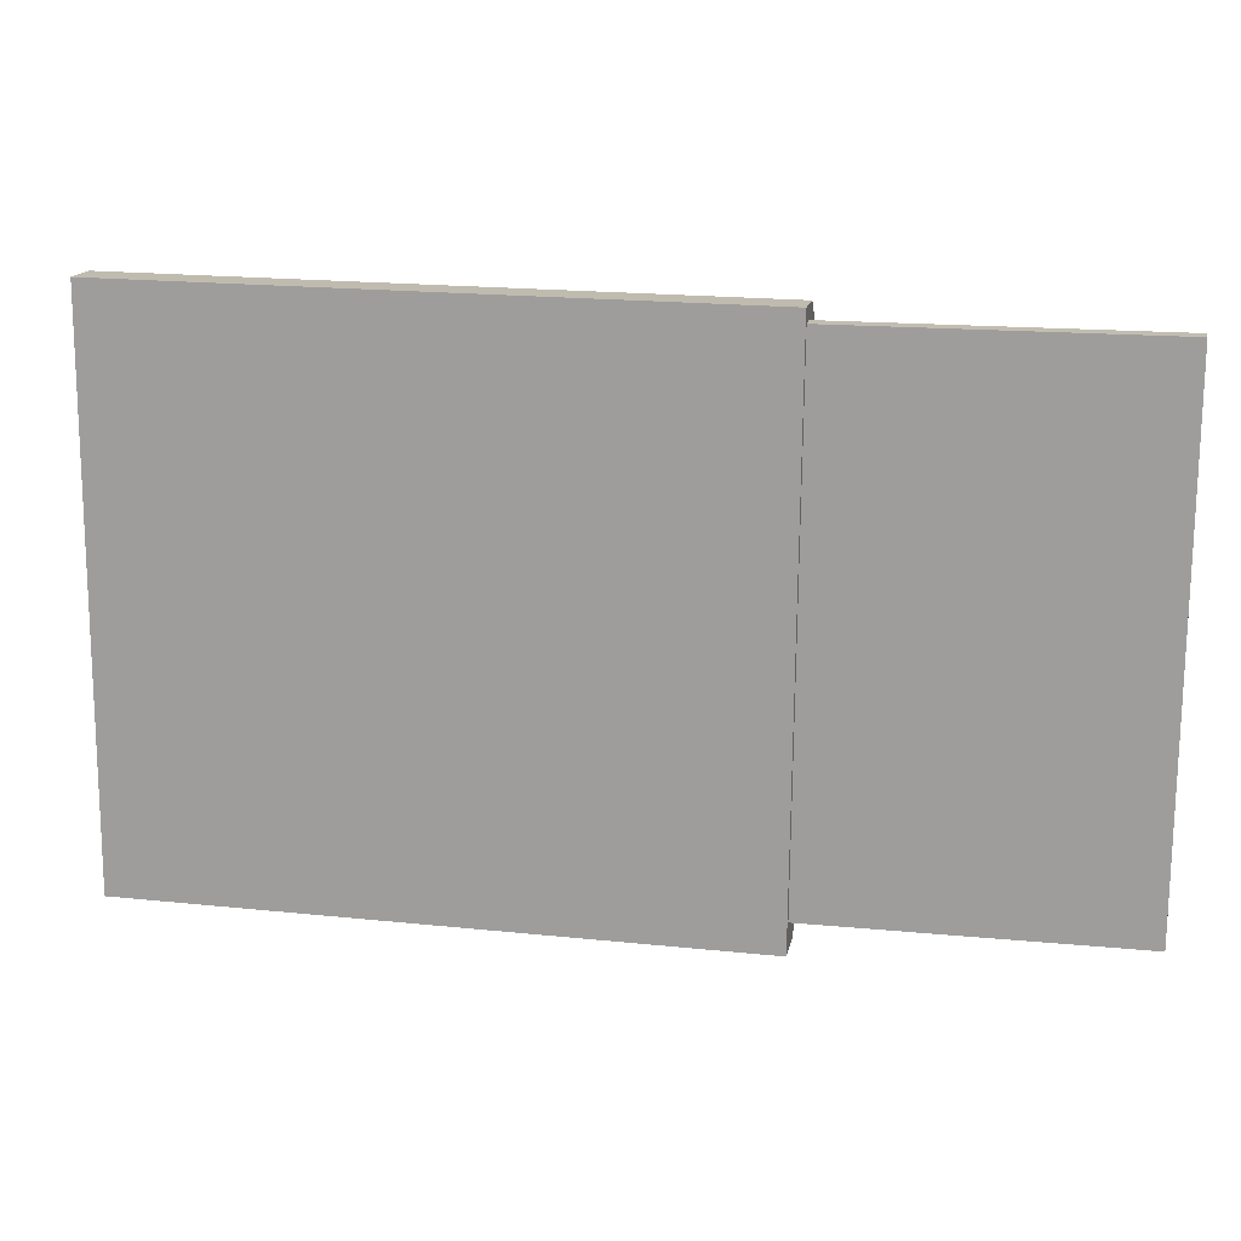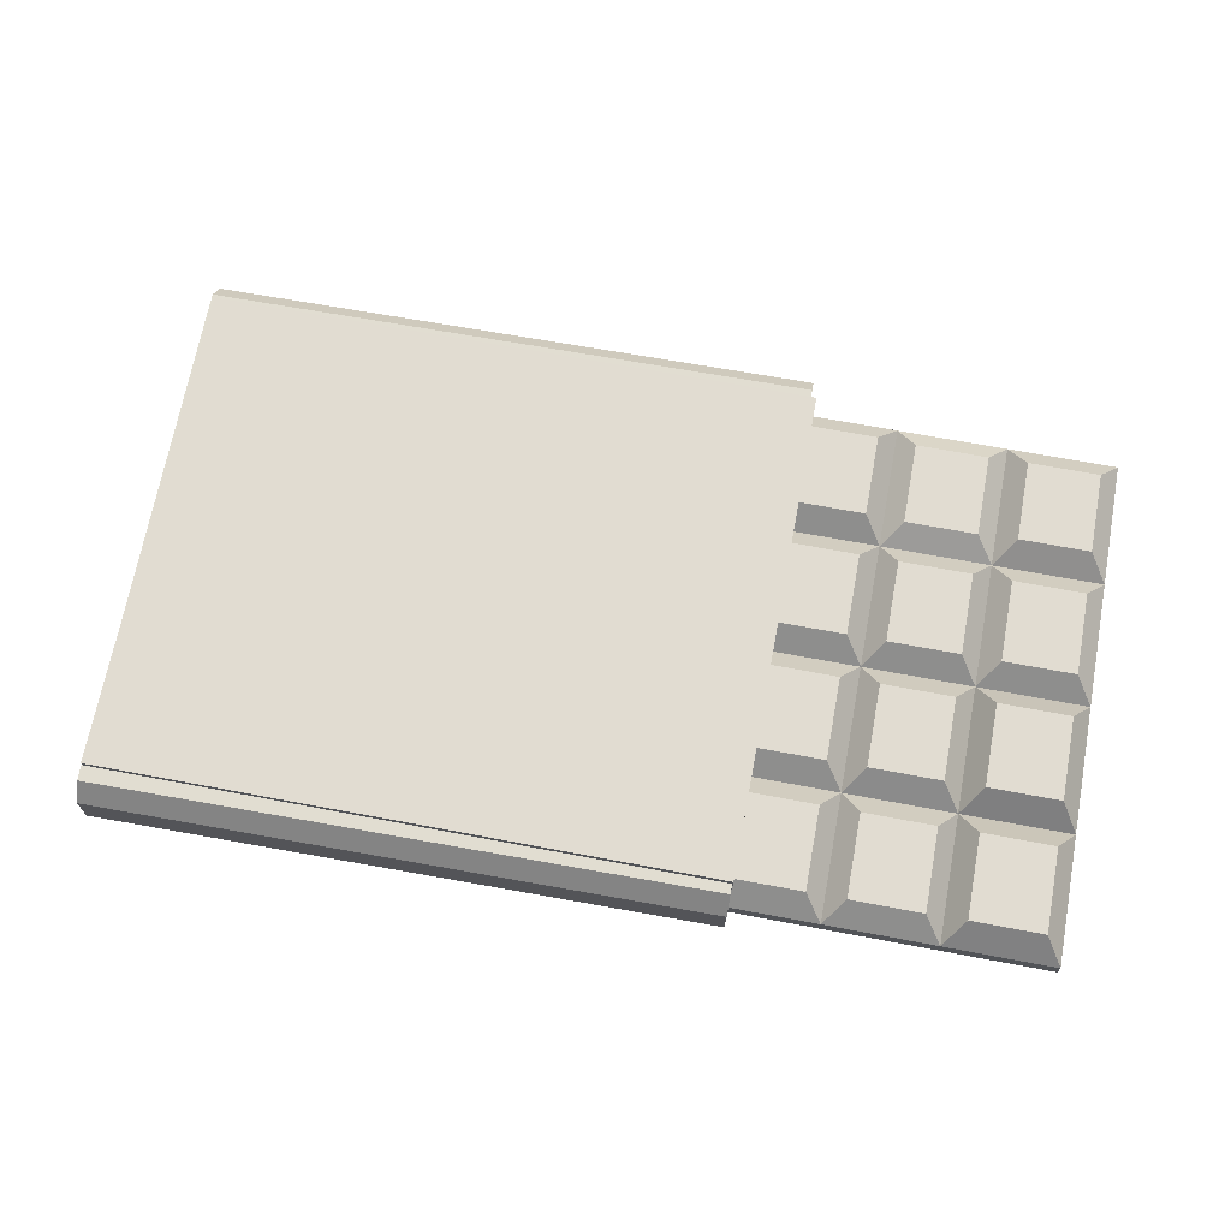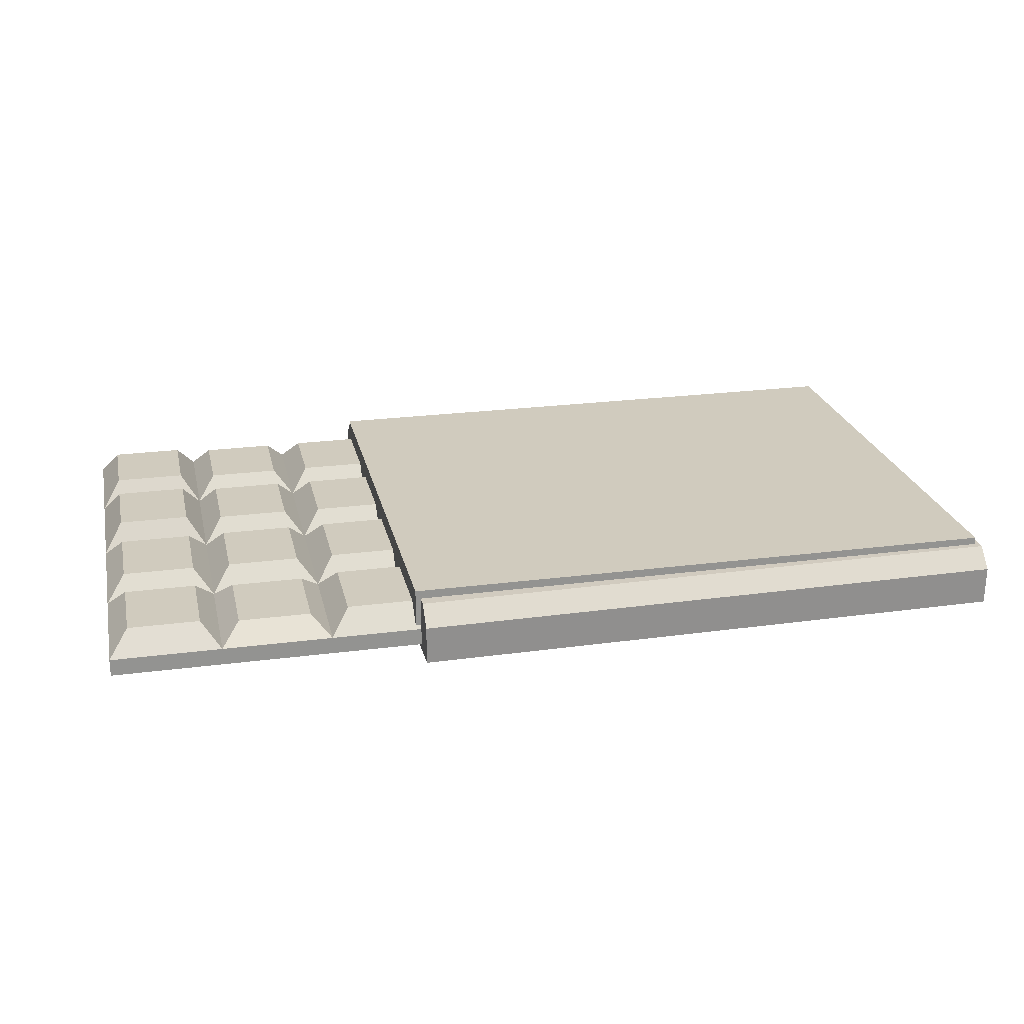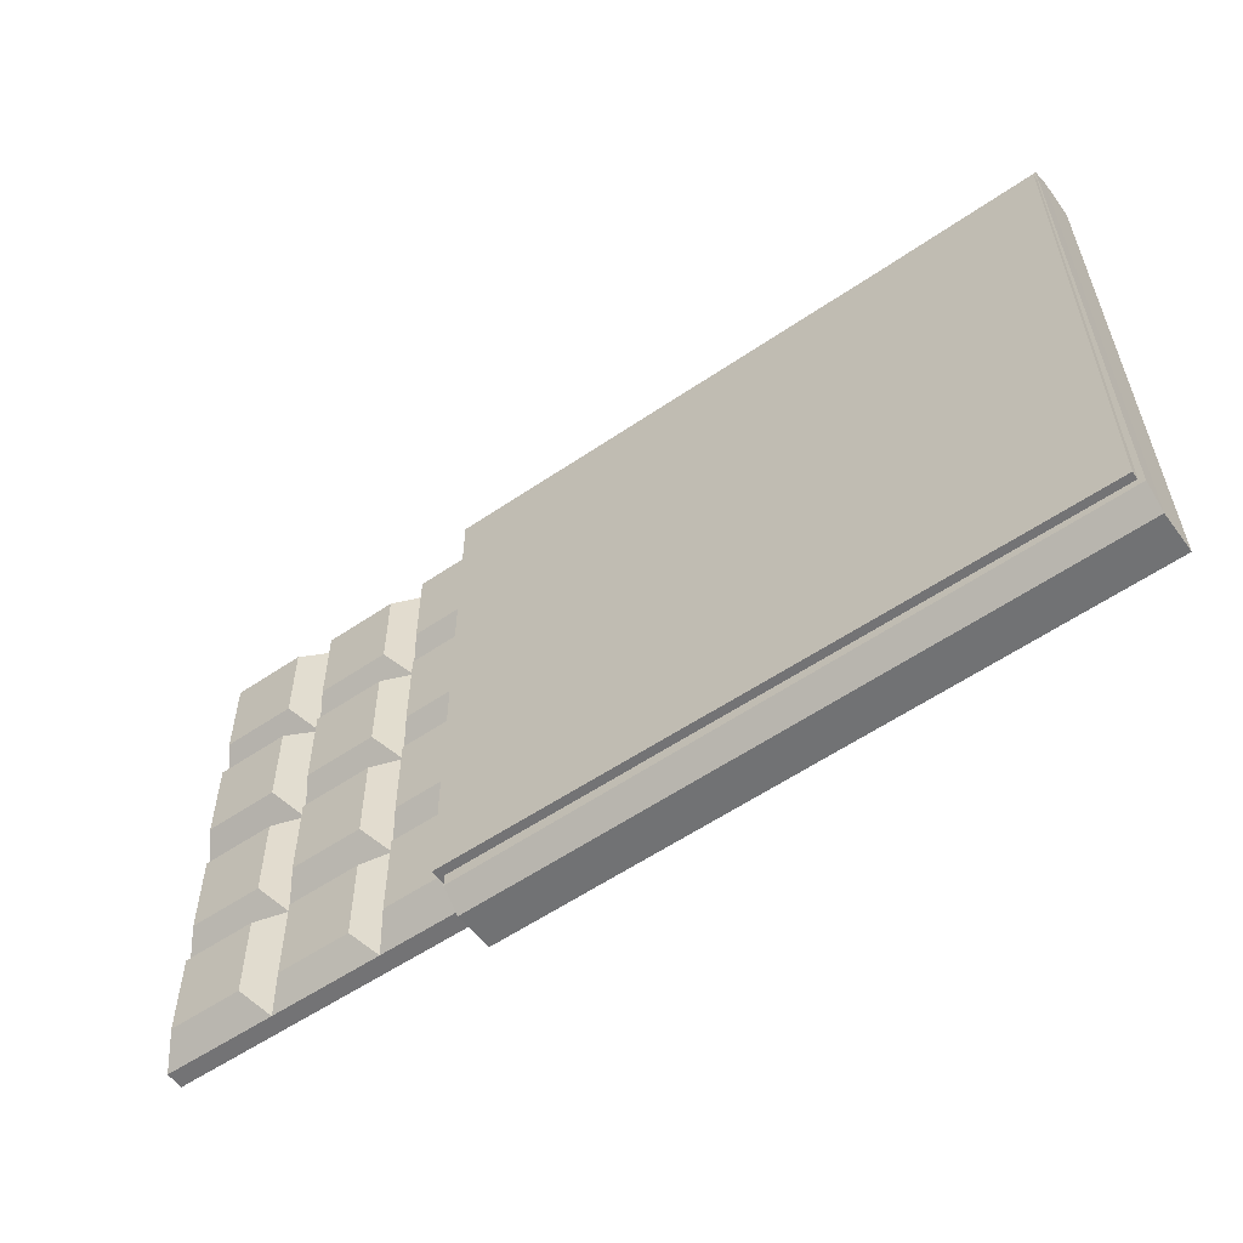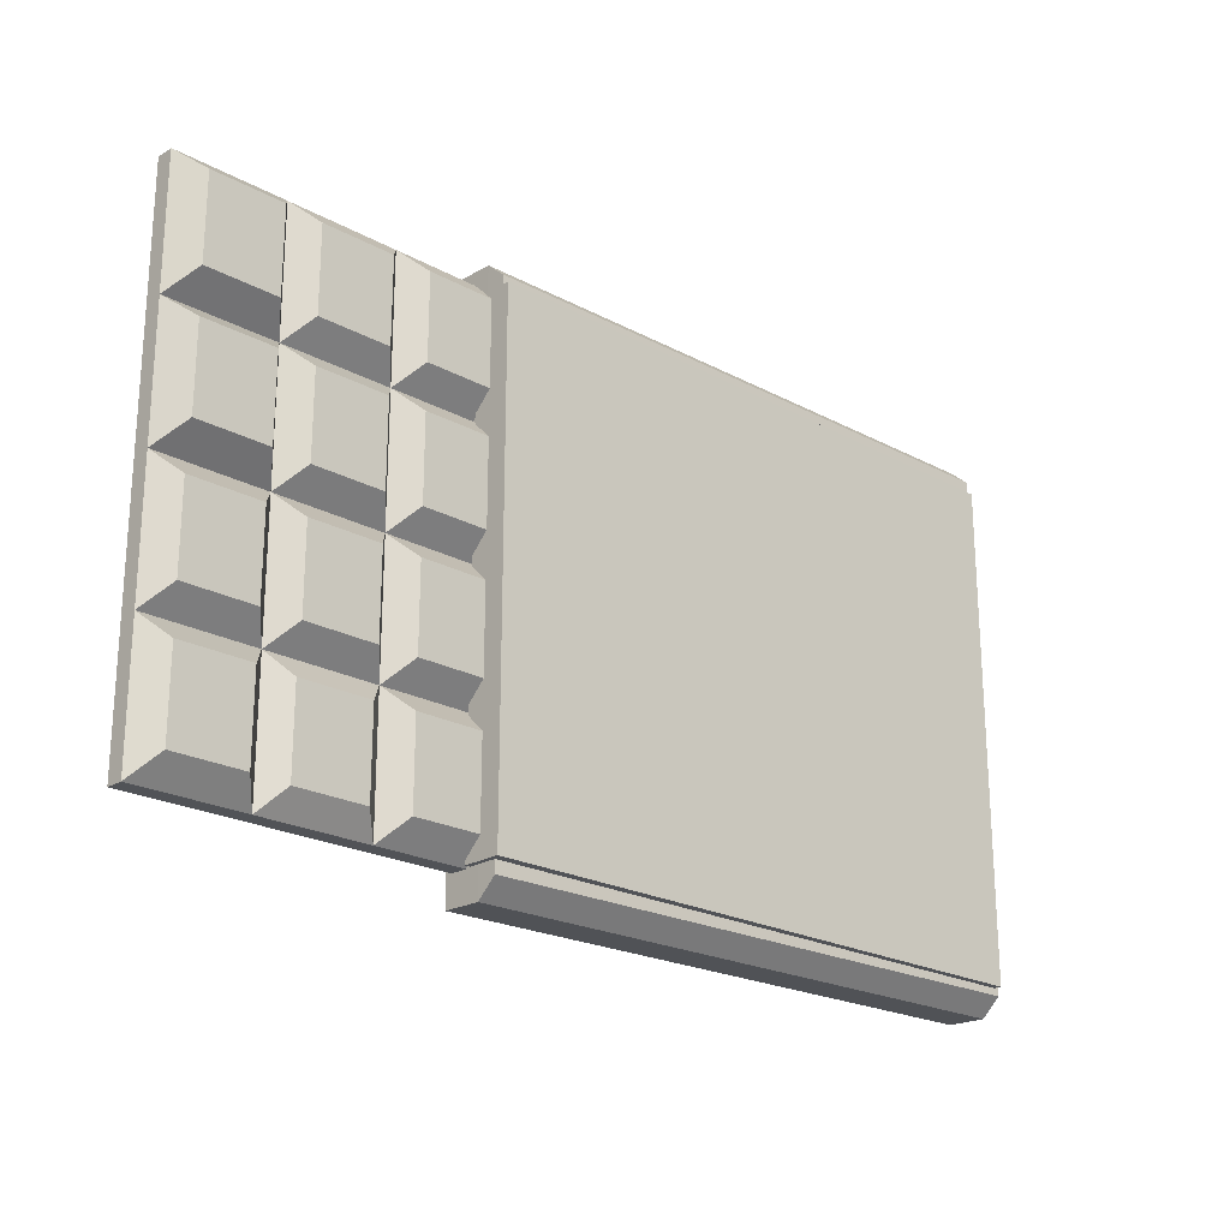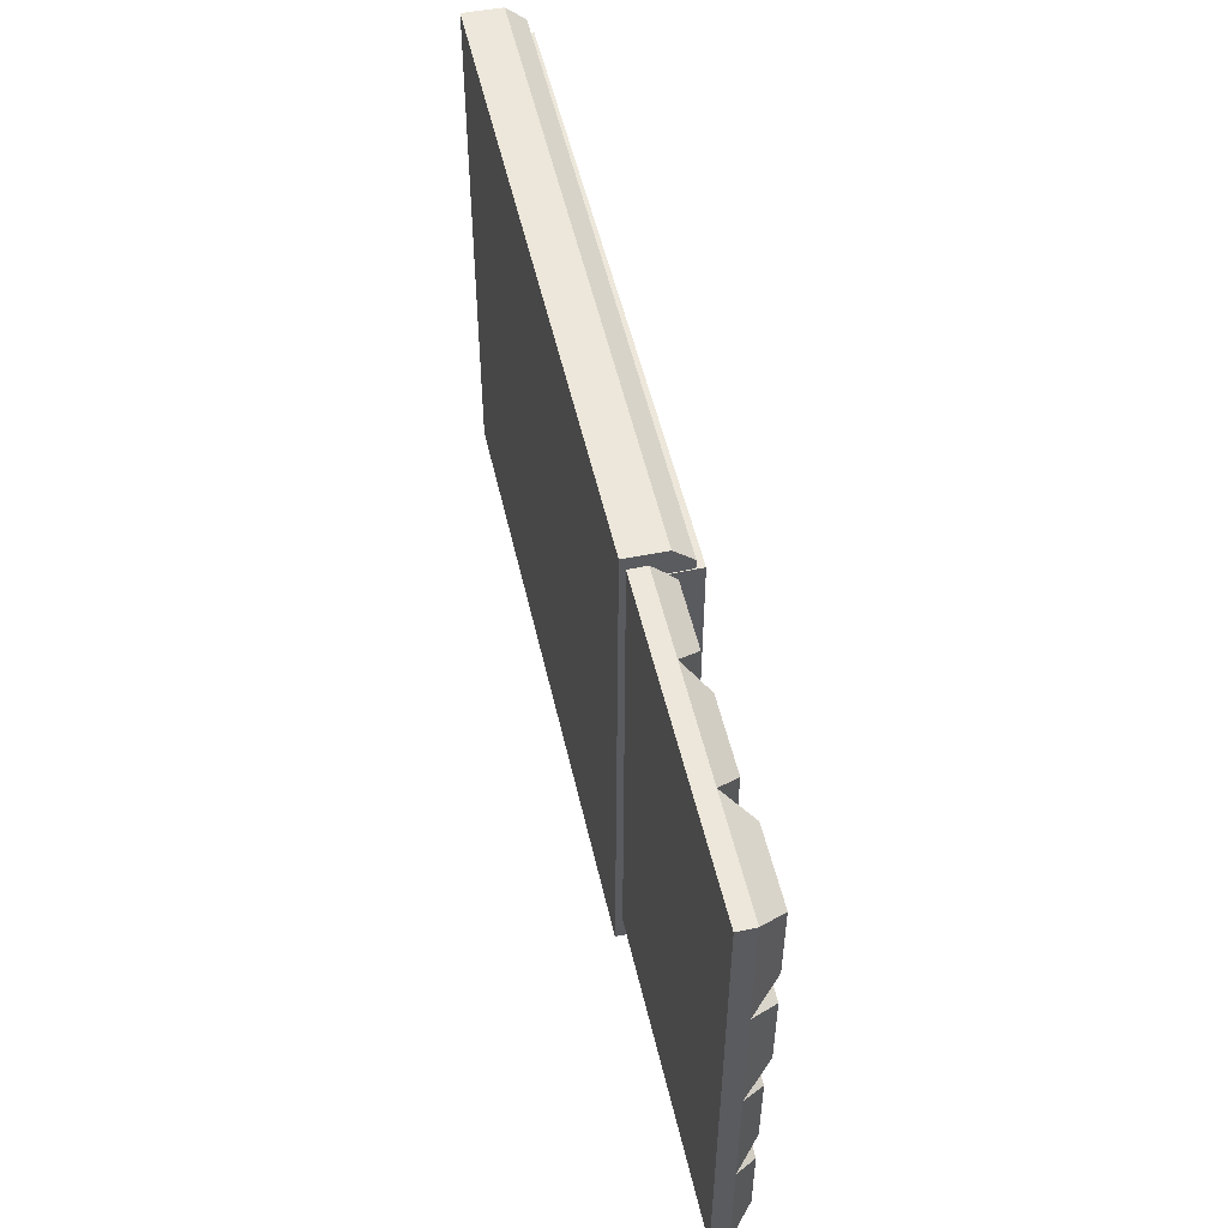
<metadata>
{"format":"obj","ext":"obj","renderer":"f3d","projection":"perspective","resolution":1024,"background":"white","views":[{"elev":16.9,"azim":10.9,"up":"+Z"},{"elev":69.0,"azim":10.6,"up":"+Y"},{"elev":23.6,"azim":167.6,"up":"+Y"},{"elev":-56.0,"azim":-144.4,"up":"+Z"},{"elev":-22.1,"azim":136.4,"up":"+Z"},{"elev":53.0,"azim":77.0,"up":"+Z"}]}
</metadata>
<code>
v -0.2321 -0.03638 0.1157
v 0.2313 -0.03638 0.1157
v 0.2313 -0.03638 -0.1519
v -0.2321 -0.03638 -0.1519
v -0.2321 -0.02734 0.1157
v -0.2321 -0.02734 0.04884
v -0.2221 -0.01605 0.06035
v -0.2221 -0.01605 0.1042
v -0.1742 -0.02734 0.1157
v -0.1162 -0.02734 0.1157
v -0.05831 -0.02734 0.1157
v -0.0003887 -0.02734 0.1157
v 0.05754 -0.02734 0.1157
v 0.1155 -0.02734 0.1157
v 0.1734 -0.02734 0.1157
v 0.2313 -0.02734 0.1157
v 0.2313 -0.02734 -0.1519
v 0.1734 -0.02734 -0.1519
v 0.1155 -0.02734 -0.1519
v 0.05754 -0.02734 -0.1519
v -0.0003887 -0.02734 -0.1519
v -0.05831 -0.02734 -0.1519
v -0.1162 -0.02734 -0.1519
v -0.1742 -0.02734 -0.1519
v -0.2321 -0.02734 -0.1519
v -0.2321 -0.02734 -0.08496
v -0.2321 -0.02734 -0.01806
v 0.2313 -0.02734 0.04884
v 0.2313 -0.02734 -0.01806
v 0.2313 -0.02734 -0.08496
v -0.2221 -0.01567 -0.07346
v -0.2221 -0.01567 -0.02956
v -0.2221 -0.01714 -0.1404
v -0.2221 -0.01714 -0.09646
v -0.2221 -0.01567 -0.006554
v -0.2221 -0.01567 0.03734
v -0.0003887 -0.02734 -0.08496
v 0.05754 -0.02734 -0.08496
v 0.04758 -0.01567 -0.07346
v 0.009572 -0.01567 -0.07346
v 0.04739 -0.01752 -0.1401
v 0.009762 -0.01752 -0.1401
v -0.0003887 -0.02734 -0.01806
v 0.05754 -0.02734 -0.01806
v 0.04758 -0.01567 -0.006554
v 0.009572 -0.01567 -0.006554
v -0.0003887 -0.02734 0.04884
v 0.05754 -0.02734 0.04884
v 0.04758 -0.01605 0.06035
v 0.009572 -0.01605 0.06035
v -0.06827 -0.01714 -0.1404
v -0.1063 -0.01714 -0.1404
v -0.1162 -0.02734 -0.08496
v -0.05831 -0.02734 -0.08496
v -0.06827 -0.01605 -0.07346
v -0.1063 -0.01605 -0.07346
v -0.1162 -0.02734 -0.01806
v -0.05831 -0.02734 -0.01806
v -0.06827 -0.01567 -0.006554
v -0.1063 -0.01567 -0.006554
v -0.1162 -0.02734 0.04884
v -0.05831 -0.02734 0.04884
v -0.06827 -0.01567 0.06035
v -0.1063 -0.01567 0.06035
v 0.1155 -0.02734 0.04884
v 0.1734 -0.02734 0.04884
v 0.1634 -0.01567 0.06035
v 0.1254 -0.01567 0.06035
v 0.1155 -0.02734 -0.01806
v 0.1734 -0.02734 -0.01806
v 0.1634 -0.01529 -0.006554
v 0.1254 -0.01529 -0.006554
v 0.1155 -0.02734 -0.08496
v 0.1734 -0.02734 -0.08496
v 0.1634 -0.01567 -0.07346
v 0.1254 -0.01567 -0.07346
v 0.1634 -0.01752 -0.1404
v 0.1254 -0.01752 -0.1404
v 0.2212 -0.01567 -0.1401
v 0.1835 -0.01567 -0.1401
v 0.2214 -0.01567 -0.07346
v 0.1833 -0.01567 -0.07346
v 0.2214 -0.01344 -0.006554
v 0.1833 -0.01344 -0.006554
v 0.2214 -0.01382 0.06035
v 0.1833 -0.01382 0.06035
v 0.1055 -0.01567 -0.1404
v 0.0675 -0.01567 -0.1404
v 0.1055 -0.01567 -0.07346
v 0.0675 -0.01567 -0.07346
v 0.1055 -0.01567 -0.006554
v 0.0675 -0.01567 -0.006554
v 0.1055 -0.01567 0.06035
v 0.0675 -0.01567 0.06035
v -0.01035 -0.01752 0.06035
v -0.04835 -0.01752 0.06035
v -0.01035 -0.01752 -0.006554
v -0.04835 -0.01752 -0.006554
v -0.01035 -0.01567 -0.07346
v -0.04835 -0.01567 -0.07346
v -0.01035 -0.01752 -0.1404
v -0.04835 -0.01752 -0.1404
v -0.1262 -0.0179 -0.1404
v -0.1642 -0.0179 -0.1404
v -0.1742 -0.02734 -0.08496
v -0.1262 -0.01567 -0.07346
v -0.1642 -0.01567 -0.07346
v -0.1742 -0.02734 -0.01806
v -0.1262 -0.01605 -0.006554
v -0.1642 -0.01605 -0.006554
v -0.1742 -0.02734 0.04884
v -0.1262 -0.01567 0.06035
v -0.1642 -0.01567 0.06035
v 0.2212 -0.01567 -0.09668
v 0.1835 -0.01567 -0.09668
v 0.1634 -0.01752 -0.09646
v 0.1254 -0.01752 -0.09646
v 0.1055 -0.01567 -0.09646
v 0.0675 -0.01567 -0.09646
v 0.04739 -0.01752 -0.09668
v 0.009762 -0.01752 -0.09668
v -0.01035 -0.01752 -0.09646
v -0.04835 -0.01752 -0.09646
v -0.06827 -0.01714 -0.09646
v -0.1063 -0.01714 -0.09646
v -0.1262 -0.0179 -0.09646
v -0.1642 -0.0179 -0.09646
v -0.1841 -0.01714 -0.1404
v -0.1841 -0.01714 -0.09646
v -0.1841 -0.01567 -0.07346
v -0.1841 -0.01567 -0.02956
v -0.1262 -0.01567 -0.02956
v -0.1642 -0.01567 -0.02956
v -0.06827 -0.01605 -0.02956
v -0.1063 -0.01605 -0.02956
v -0.01035 -0.01567 -0.02956
v -0.04835 -0.01567 -0.02956
v 0.04758 -0.01567 -0.02956
v 0.009572 -0.01567 -0.02956
v 0.1055 -0.01567 -0.02956
v 0.0675 -0.01567 -0.02956
v 0.1634 -0.01567 -0.02956
v 0.1254 -0.01567 -0.02956
v 0.2214 -0.01567 -0.02956
v 0.1833 -0.01567 -0.02956
v 0.1634 -0.01529 0.03734
v 0.1254 -0.01529 0.03734
v 0.1055 -0.01567 0.03734
v 0.0675 -0.01567 0.03734
v 0.2214 -0.01344 0.03734
v 0.1833 -0.01344 0.03734
v 0.2214 -0.01382 0.1042
v 0.1833 -0.01382 0.1042
v 0.1634 -0.01567 0.1042
v 0.1254 -0.01567 0.1042
v 0.1055 -0.01567 0.1042
v 0.0675 -0.01567 0.1042
v 0.04758 -0.01605 0.1042
v 0.009572 -0.01605 0.1042
v 0.04758 -0.01567 0.03734
v 0.009572 -0.01567 0.03734
v -0.01035 -0.01752 0.1042
v -0.04835 -0.01752 0.1042
v -0.01035 -0.01752 0.03734
v -0.04835 -0.01752 0.03734
v -0.06827 -0.01567 0.03734
v -0.1063 -0.01567 0.03734
v -0.06827 -0.01567 0.1042
v -0.1063 -0.01567 0.1042
v -0.1262 -0.01567 0.1042
v -0.1642 -0.01567 0.1042
v -0.1262 -0.01605 0.03734
v -0.1642 -0.01605 0.03734
v -0.1841 -0.01605 0.06035
v -0.1841 -0.01605 0.1042
v -0.1841 -0.01567 -0.006554
v -0.1841 -0.01567 0.03734
v -0.2523 -0.03924 -0.1639
v 0.06773 -0.03995 -0.1667
v 0.06783 -0.01946 -0.1671
v -0.2522 -0.01875 -0.1643
v -0.2497 -0.03851 0.1258
v -0.2496 -0.01802 0.1253
v 0.07037 -0.01872 0.1225
v 0.07028 -0.03922 0.123
v 0.06788 -0.009441 -0.1577
v -0.2521 -0.008733 -0.1549
v 0.07027 -0.008754 0.1138
v 0.07019 -0.008777 0.1048
v 0.07003 -0.008822 0.08667
v 0.06971 -0.008914 0.05046
v 0.06907 -0.009097 -0.02195
v 0.06844 -0.009281 -0.09437
v 0.06812 -0.009373 -0.1306
v 0.06796 -0.009418 -0.1487
v -0.252 -0.00871 -0.1459
v -0.2519 -0.008664 -0.1278
v -0.2516 -0.008573 -0.09156
v -0.2509 -0.008389 -0.01915
v -0.2503 -0.008206 0.05327
v -0.25 -0.008114 0.08948
v -0.2498 -0.008069 0.1076
v -0.2497 -0.008046 0.1166
v 0.07063 -0.02486 -0.1514
v 0.07063 -0.02486 0.1086
v 0.07063 -0.004855 0.1086
v 0.07063 -0.004855 -0.1514
v -0.2494 -0.02486 -0.1514
v -0.2494 -0.004855 -0.1514
v -0.2494 -0.004855 0.1086
v -0.2494 -0.02486 0.1086
o group1093942527
g mesh1093942527
f 4 3 2 1
f 8 7 6 5
f 2 16 15 14 13 12 11 10 9 5 1
f 25 24 23 22 21 20 19 18 17 3 4
f 5 6 27 26 25 4 1
f 3 17 30 29 28 16 2
f 32 31 26 27
f 34 33 25 26
f 36 35 27 6
f 40 39 38 37
f 42 41 20 21
f 46 45 44 43
f 50 49 48 47
f 52 51 22 23
f 56 55 54 53
f 60 59 58 57
f 64 63 62 61
f 68 67 66 65
f 72 71 70 69
f 76 75 74 73
f 78 77 18 19
f 80 79 17 18
f 82 81 30 74
f 84 83 29 70
f 86 85 28 66
f 88 87 19 20
f 90 89 73 38
f 92 91 69 44
f 94 93 65 48
f 96 95 47 62
f 98 97 43 58
f 100 99 37 54
f 102 101 21 22
f 104 103 23 24
f 107 106 53 105
f 110 109 57 108
f 113 112 61 111
f 79 114 30 17
f 114 115 74 30
f 115 80 18 74
f 115 114 79 80
f 77 116 74 18
f 116 117 73 74
f 117 78 19 73
f 117 116 77 78
f 87 118 73 19
f 118 119 38 73
f 119 88 20 38
f 119 118 87 88
f 41 120 38 20
f 120 121 37 38
f 121 42 21 37
f 121 120 41 42
f 101 122 37 21
f 122 123 54 37
f 123 102 22 54
f 123 122 101 102
f 51 124 54 22
f 124 125 53 54
f 125 52 23 53
f 125 124 51 52
f 103 126 53 23
f 126 127 105 53
f 127 104 24 105
f 127 126 103 104
f 33 128 24 25
f 128 129 105 24
f 129 34 26 105
f 129 128 33 34
f 31 130 105 26
f 130 131 108 105
f 131 32 27 108
f 131 130 31 32
f 106 132 57 53
f 132 133 108 57
f 133 107 105 108
f 133 132 106 107
f 55 134 58 54
f 134 135 57 58
f 135 56 53 57
f 135 134 55 56
f 99 136 43 37
f 136 137 58 43
f 137 100 54 58
f 137 136 99 100
f 39 138 44 38
f 138 139 43 44
f 139 40 37 43
f 139 138 39 40
f 89 140 69 73
f 140 141 44 69
f 141 90 38 44
f 141 140 89 90
f 75 142 70 74
f 142 143 69 70
f 143 76 73 69
f 143 142 75 76
f 81 144 29 30
f 144 145 70 29
f 145 82 74 70
f 145 144 81 82
f 71 146 66 70
f 146 147 65 66
f 147 72 69 65
f 147 146 71 72
f 91 148 65 69
f 148 149 48 65
f 149 92 44 48
f 149 148 91 92
f 83 150 28 29
f 150 151 66 28
f 151 84 70 66
f 151 150 83 84
f 85 152 16 28
f 152 153 15 16
f 153 86 66 15
f 153 152 85 86
f 67 154 15 66
f 154 155 14 15
f 155 68 65 14
f 155 154 67 68
f 93 156 14 65
f 156 157 13 14
f 157 94 48 13
f 157 156 93 94
f 49 158 13 48
f 158 159 12 13
f 159 50 47 12
f 159 158 49 50
f 45 160 48 44
f 160 161 47 48
f 161 46 43 47
f 161 160 45 46
f 95 162 12 47
f 162 163 11 12
f 163 96 62 11
f 163 162 95 96
f 97 164 47 43
f 164 165 62 47
f 165 98 58 62
f 165 164 97 98
f 59 166 62 58
f 166 167 61 62
f 167 60 57 61
f 167 166 59 60
f 63 168 11 62
f 168 169 10 11
f 169 64 61 10
f 169 168 63 64
f 112 170 10 61
f 170 171 9 10
f 171 113 111 9
f 171 170 112 113
f 109 172 61 57
f 172 173 111 61
f 173 110 108 111
f 173 172 109 110
f 7 174 111 6
f 174 175 9 111
f 175 8 5 9
f 175 174 7 8
f 35 176 108 27
f 176 177 111 108
f 177 36 6 111
f 177 176 35 36
o group190145640
g mesh190145640
f 181 180 179 178
f 185 184 183 182
f 179 185 182 178
f 187 186 180 181
f 182 183 181 178
f 180 184 185 179
f 180 186 195 194 193 192 191 190 189 188 184
f 183 203 202 201 200 199 198 197 196 187 181
f 199 200 191 192
f 198 199 192 193
f 197 198 193 194
f 196 197 194 195
f 187 196 195 186
f 200 201 190 191
f 201 202 189 190
f 202 203 188 189
f 203 183 184 188
o group1739216343
g mesh1739216343
f 207 206 205 204
f 211 210 209 208
f 205 211 208 204
f 209 210 206 207
f 208 209 207 204
f 206 210 211 205

</code>
